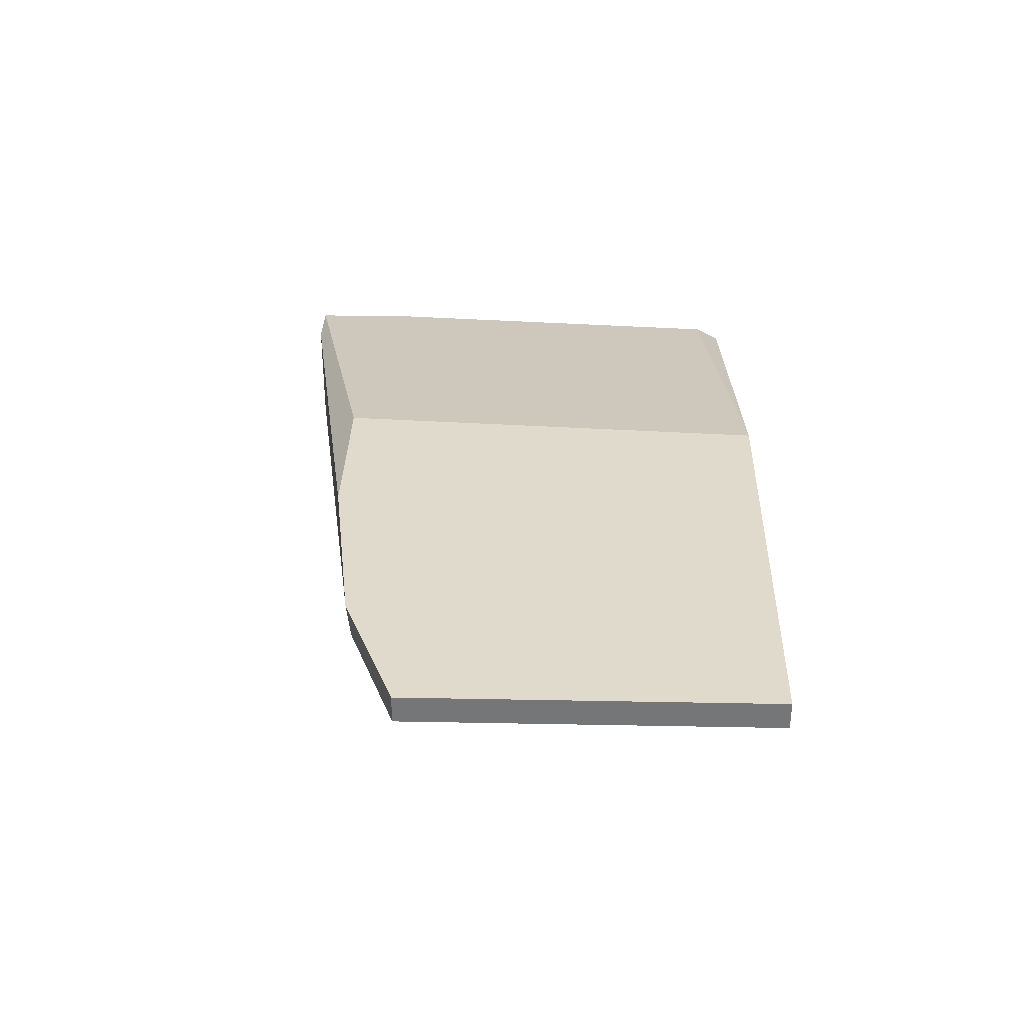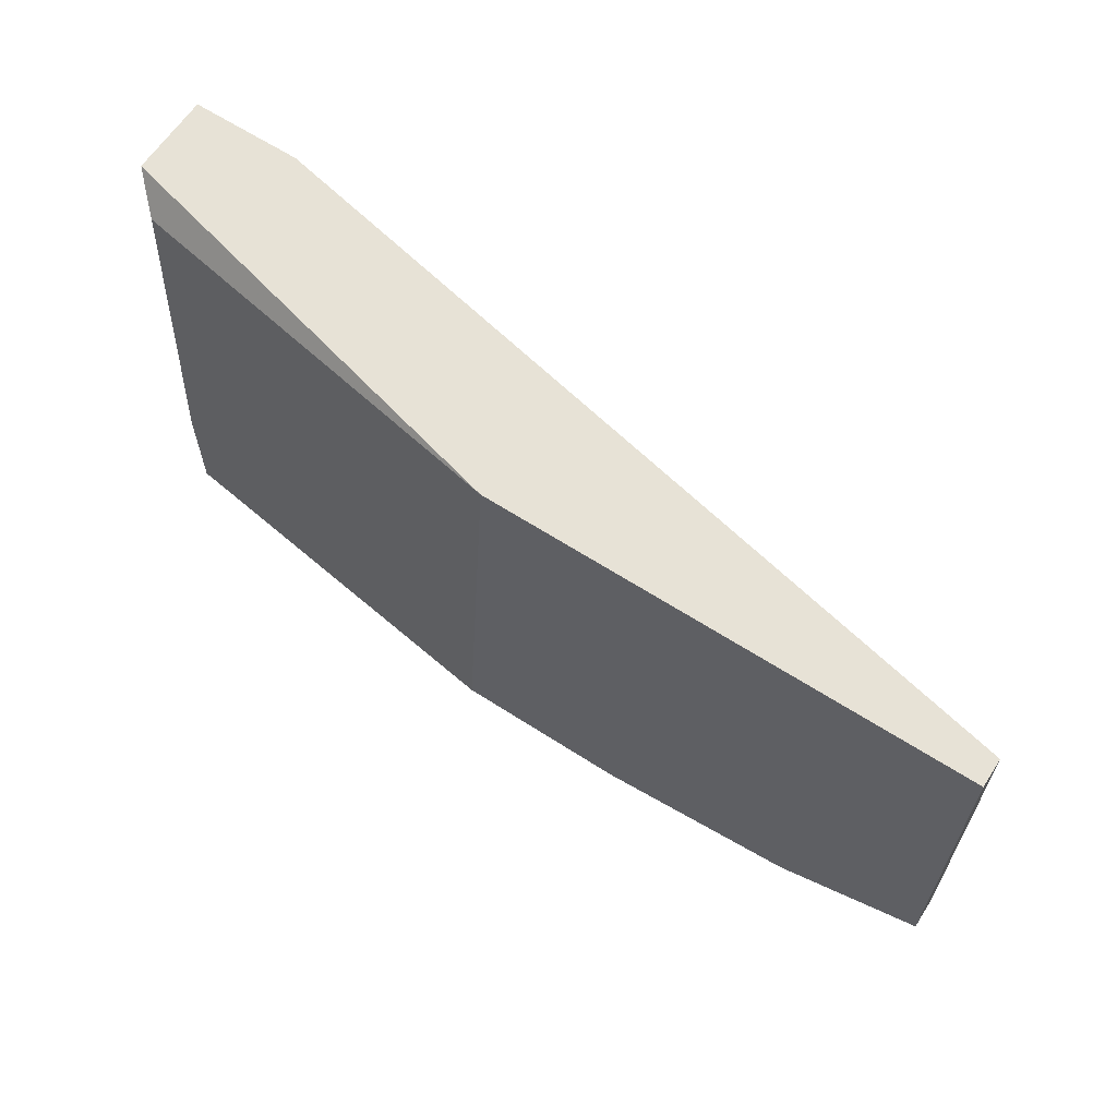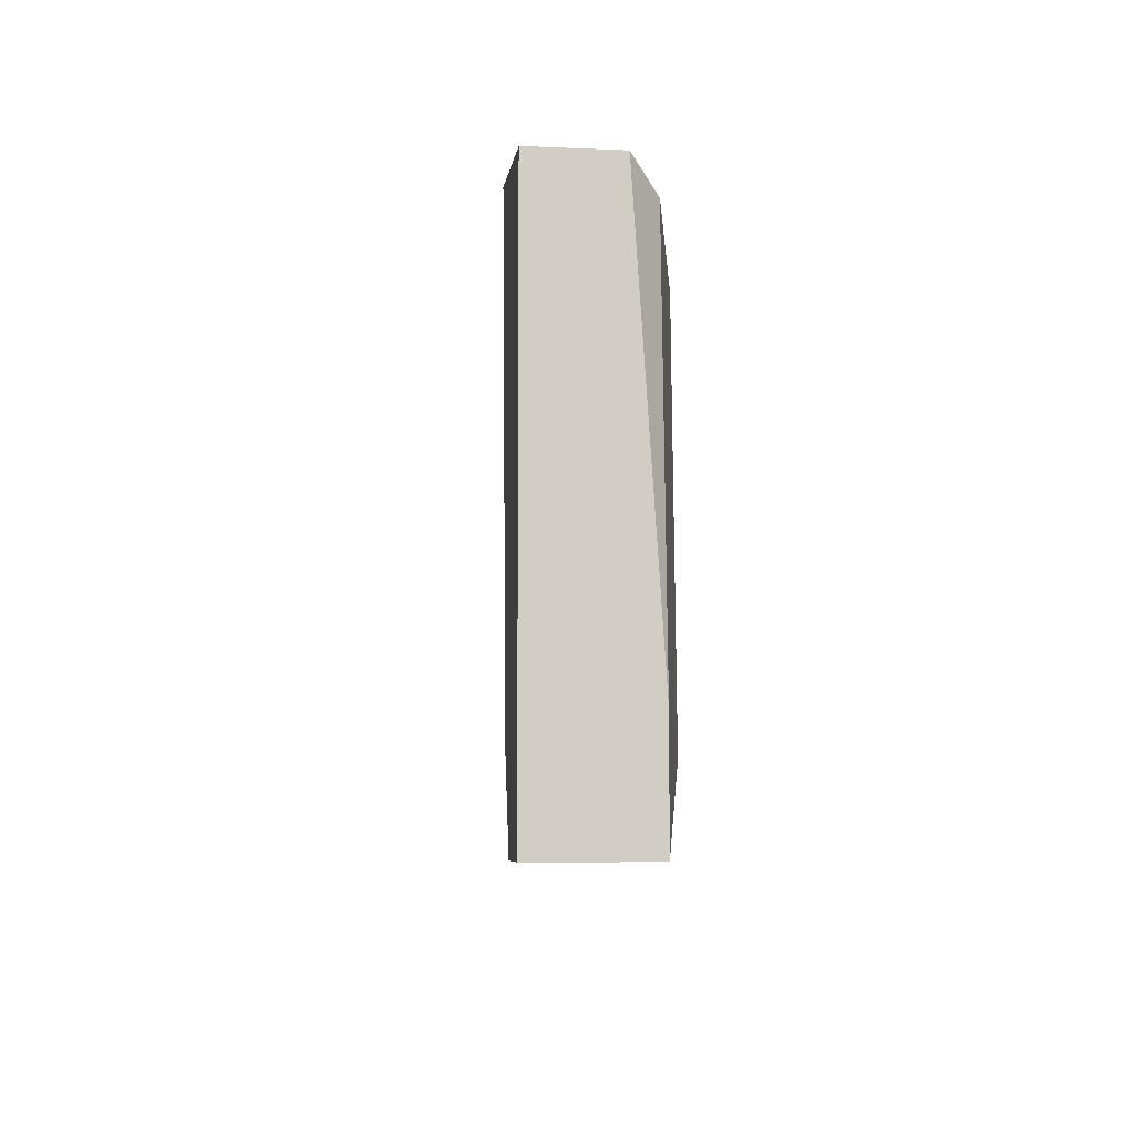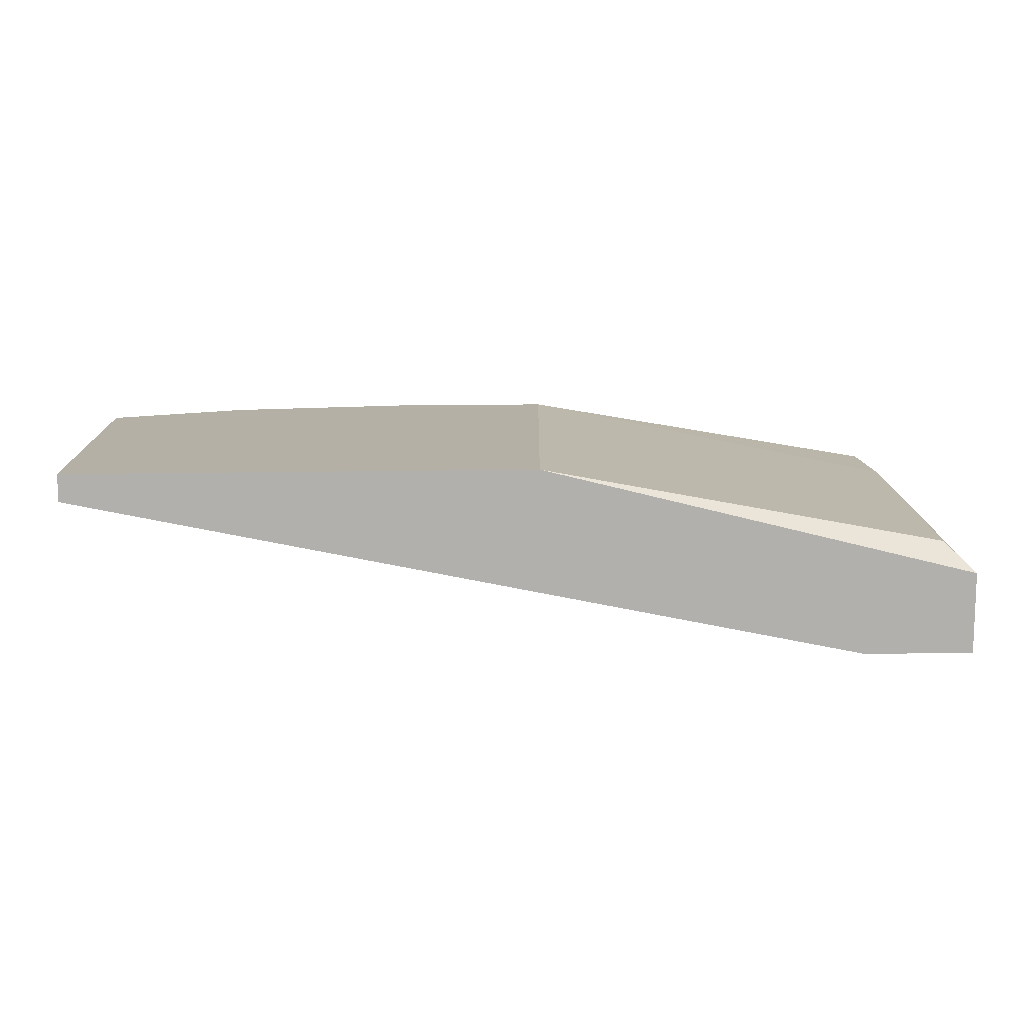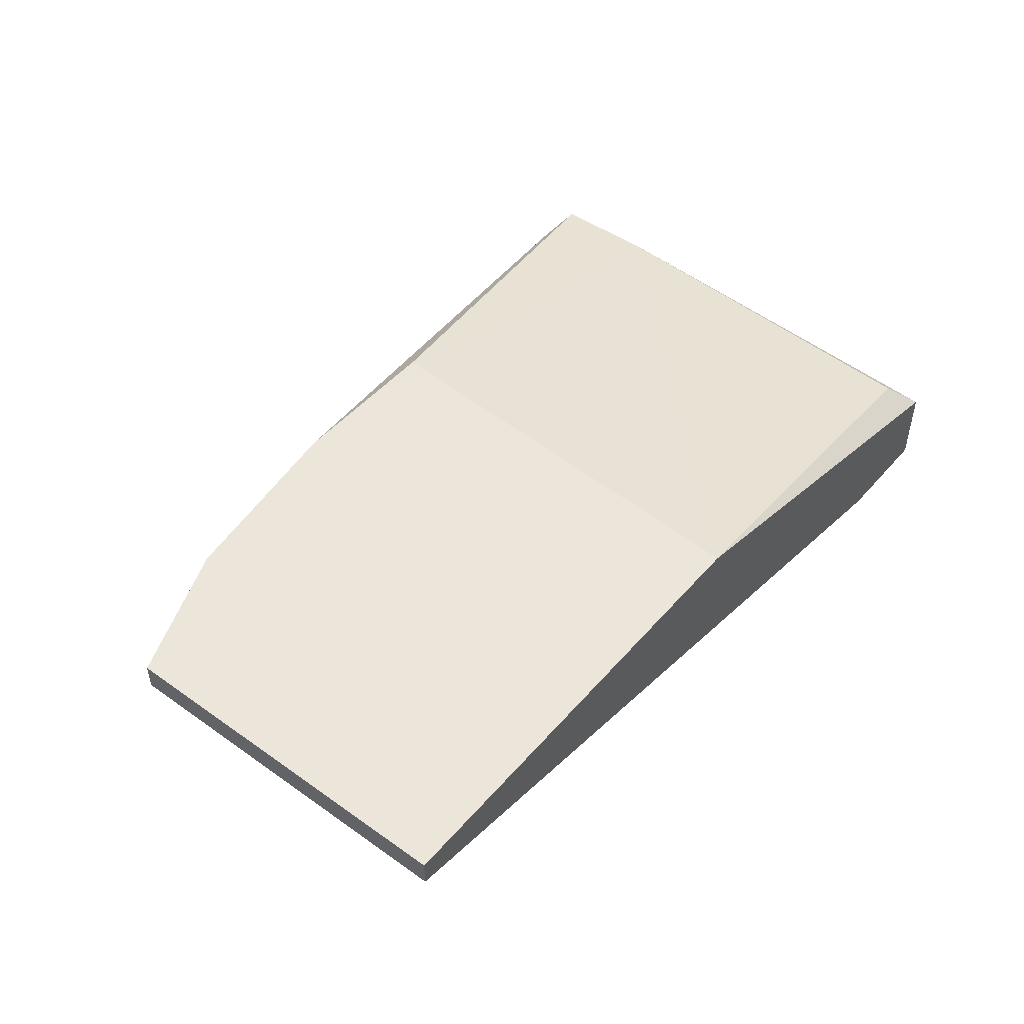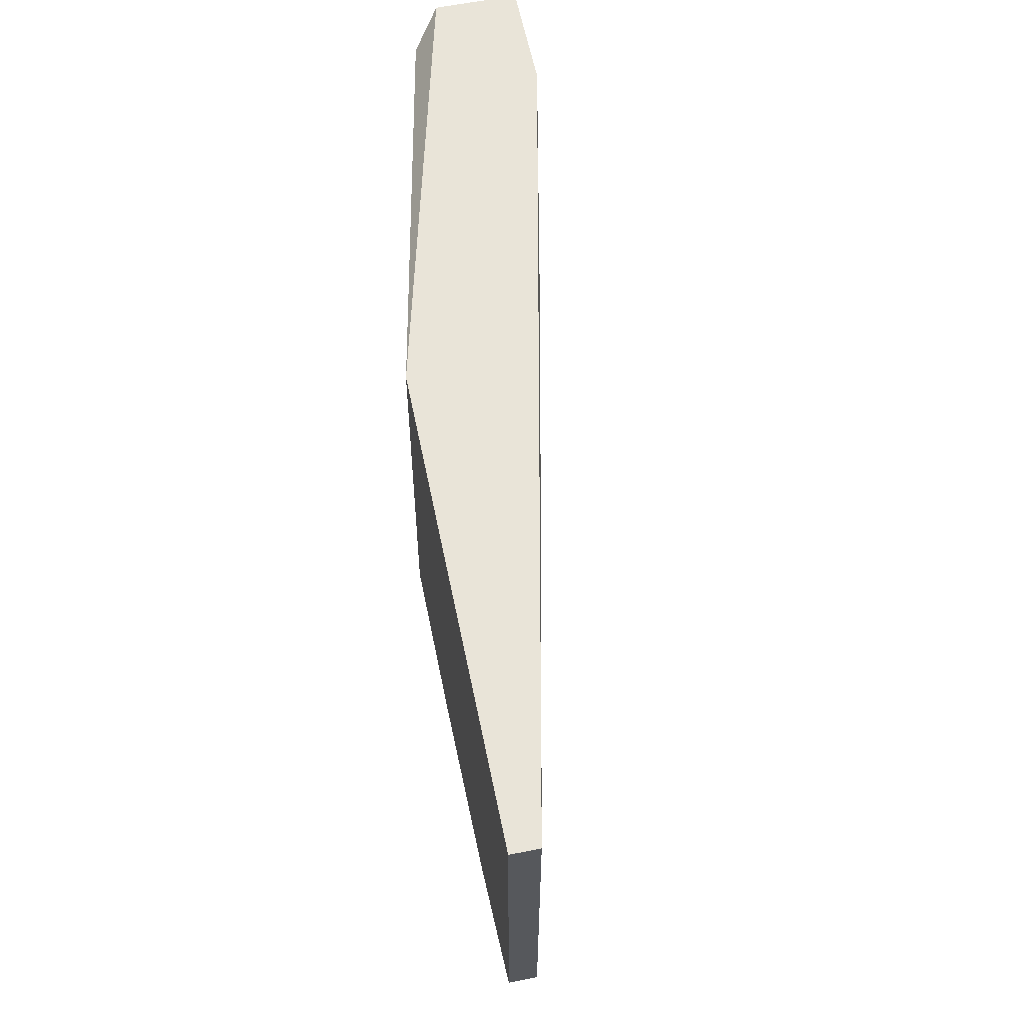
<metadata>
{"format":"obj","ext":"obj","renderer":"f3d","projection":"perspective","resolution":1024,"background":"white","views":[{"elev":33.1,"azim":-88.5,"up":"+Y"},{"elev":63.2,"azim":-146.8,"up":"+Z"},{"elev":-6.2,"azim":82.4,"up":"+Z"},{"elev":11.7,"azim":-3.0,"up":"+Y"},{"elev":47.7,"azim":-51.4,"up":"+Y"},{"elev":60.5,"azim":-101.6,"up":"+Z"}]}
</metadata>
<code>
v 0.00276 0.002457 -0.03796
v 0.01403 -0.000145 -0.02583
v 0.02444 -0.00188 -0.04143
v 0.02444 0.001589 -0.04143
v 0.02531 0.001589 -0.02583
v -0.002446 0.003324 -0.03623
v -0.002446 0.003324 -0.02496
v -0.002446 0.004192 -0.03623
v -0.002446 0.004192 -0.02496
v 0.007963 0.004192 -0.03883
v 0.001891 0.004192 -0.03796
v 0.0123 0.004192 -0.02496
v 0.02618 0.000723 -0.02496
v 0.02618 -0.00188 -0.02496
v 0.02618 -0.00188 -0.04143
v 0.02618 0.001589 -0.03796
v 0.02618 0.001589 -0.04143
v 0.02271 -0.00188 -0.02496
v 0.01317 0.004192 -0.03883
v 0.02357 -0.00188 -0.03883
f 11 19 10
f 18 12 7
f 12 18 13
f 8 12 19
f 7 8 6
f 19 12 16
f 18 3 14
f 13 18 14
f 16 13 14
f 4 3 11
f 8 19 11
f 6 8 11
f 12 8 9
f 8 7 9
f 7 12 9
f 3 4 15
f 14 3 15
f 16 14 15
f 12 13 5
f 16 12 5
f 13 16 5
f 3 18 20
f 6 3 20
f 4 19 17
f 19 16 17
f 15 4 17
f 16 15 17
f 3 6 1
f 11 3 1
f 6 11 1
f 18 7 2
f 7 6 2
f 20 18 2
f 6 20 2
f 19 4 10
f 4 11 10

</code>
